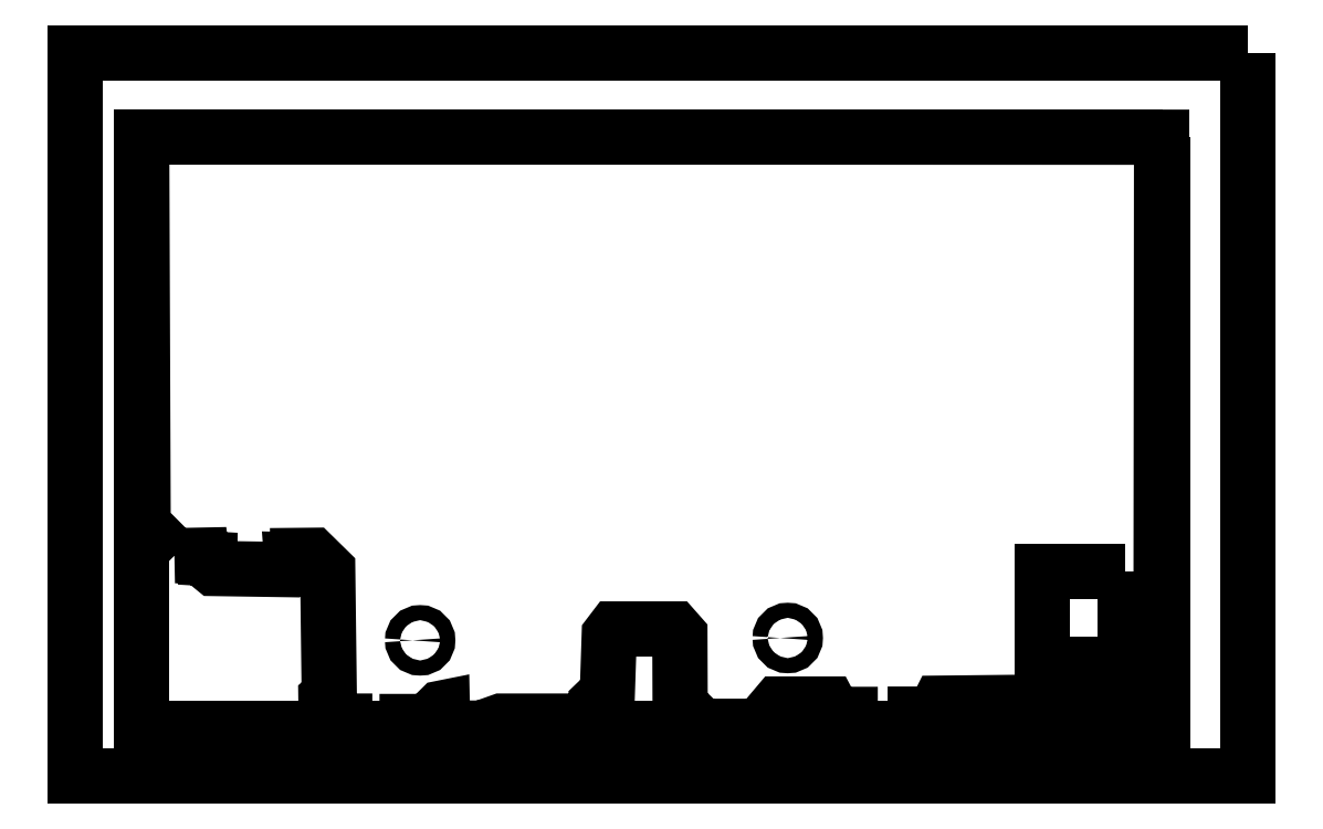
<metadata>
{"format":"dxf","ext":"dxf","renderer":"ezdxf+matplotlib","layout":"modelspace","background":"white","min_lineweight":24,"dpi":150}
</metadata>
<code>
0
SECTION
2
ENTITIES
0
LWPOLYLINE
8
0
90
59
70
1
43
0
10
4.107
20
-14.29
10
3.307
20
-13.49
10
3.269
20
-3.584
10
29.35
20
-3.591
10
29.34
20
-17.12
10
29.22
20
-17.34
10
27.21
20
-18.03
10
23.67
20
-18.06
10
23.65
20
-18.11
10
23.5
20
-18.34
10
23.05
20
-18.34
10
23.05
20
-18.56
10
23.21
20
-18.56
10
23.21
20
-18.72
10
21.17
20
-18.72
10
21.17
20
-18.53
10
21.39
20
-18.53
10
21.39
20
-18.35
10
20.99
20
-18.35
10
20.85
20
-18.08
10
19.54
20
-18.08
10
19.41
20
-18.25
10
19.41
20
-18.65
10
17.66
20
-18.65
10
17.6
20
-18.64
10
17.35
20
-18.4
10
17.04
20
-18.1
10
17.03
20
-16.32
10
16.9
20
-16.16
10
15.34
20
-16.16
10
15.23
20
-16.32
10
15.18
20
-17.78
10
14.9
20
-18.04
10
14.93
20
-18.52
10
12.46
20
-18.52
10
11.96
20
-18.7
10
10.97
20
-18.7
10
10.96
20
-18.18
10
10.92
20
-18.19
10
10.58
20
-18.53
10
10.06
20
-18.53
10
10.06
20
-18.71
10
8.462
20
-18.71
10
8.462
20
-18.52
10
7.988
20
-18.52
10
7.981
20
-17.93
10
8.067
20
-17.85
10
8.028
20
-14.66
10
7.644
20
-14.28
10
7.278
20
-14.28
10
7.282
20
-14.4
10
7.106
20
-14.39
10
7.117
20
-14.54
10
7.013
20
-14.65
10
5.119
20
-14.62
10
5
20
-14.52
10
5.004
20
-14.37
10
4.825
20
-14.36
10
4.814
20
-14.28
0
CIRCLE
8
0
10
-19.79
20
-16.4
30
0
40
0.1933
210
0
220
0
230
-1
0
CIRCLE
8
0
10
-28.94
20
-16.96
30
0
40
0.1933
210
0
220
0
230
-1
0
CIRCLE
8
0
10
-10.39
20
-16.46
30
0
40
0.1933
210
0
220
0
230
-1
0
LWPOLYLINE
8
0
90
4
70
1
43
0
10
28.41
20
-14.69
10
26.3
20
-14.69
10
26.3
20
-17.08
10
28.41
20
-17.08
0
LWPOLYLINE
8
0
90
4
70
1
43
0
10
29.37
20
-3.589
10
3.274
20
-3.589
10
3.274
20
-18.71
10
29.37
20
-18.71
0
LWPOLYLINE
8
0
90
4
70
1
43
0
10
31.57
20
-1.431
10
1.571
20
-1.431
10
1.571
20
-19.93
10
31.57
20
-19.93
0
ENDSEC
0
EOF

</code>
